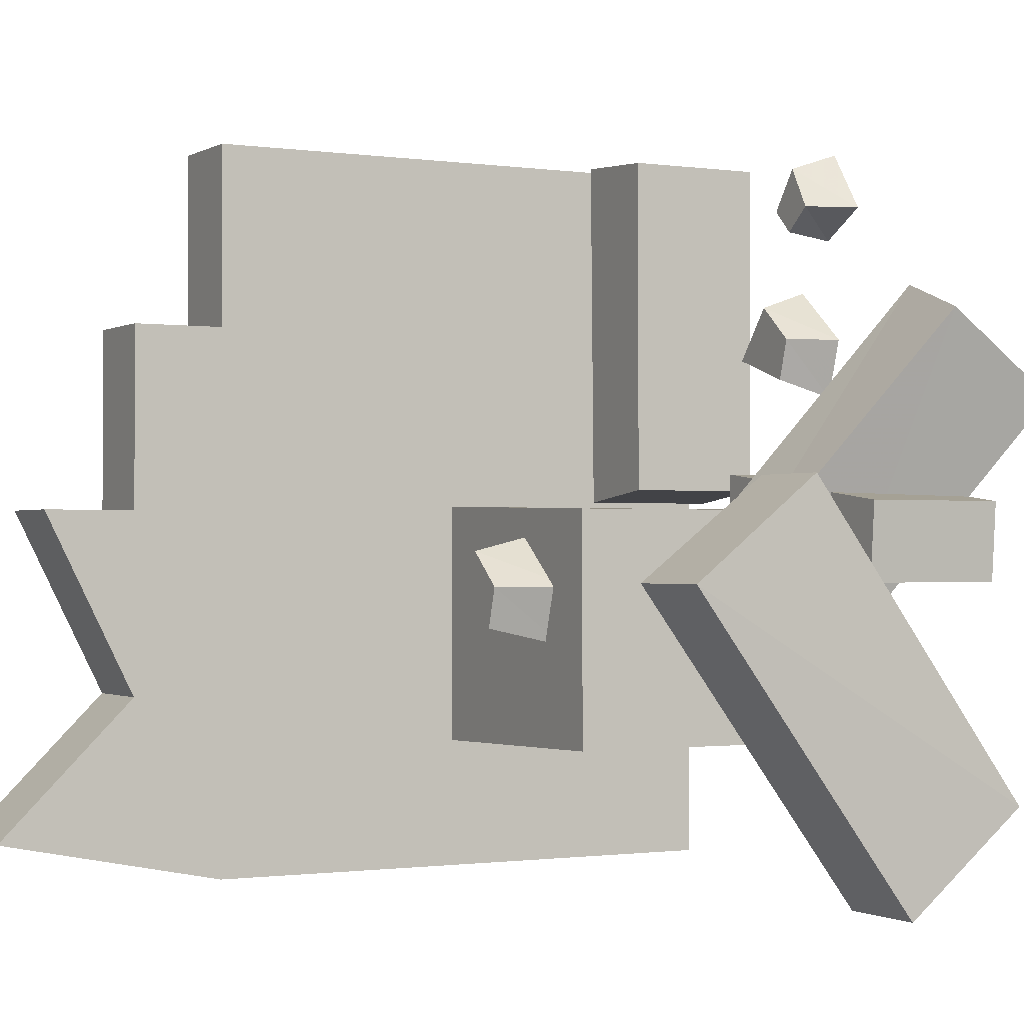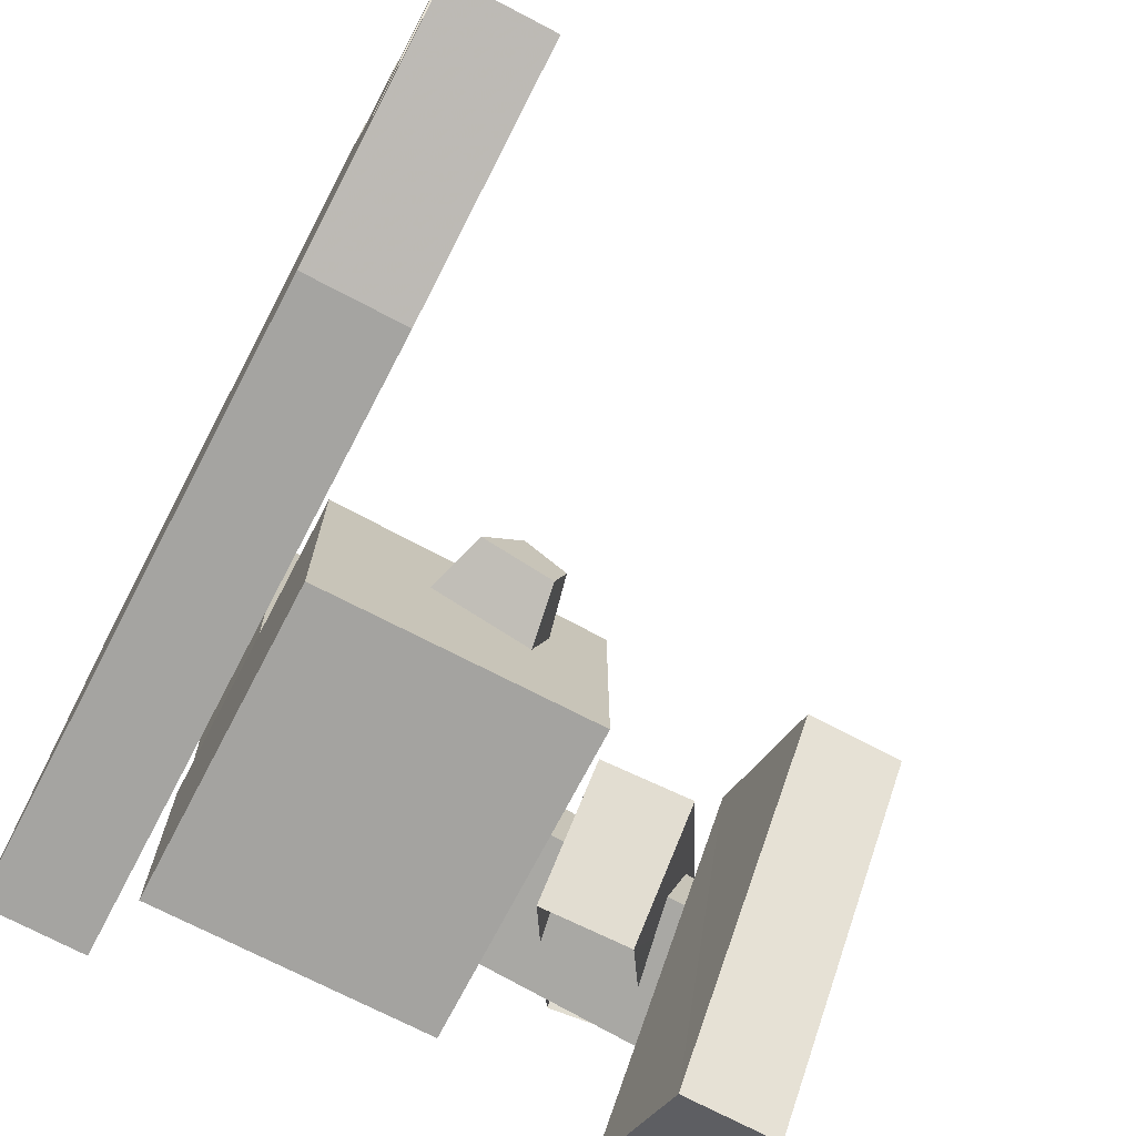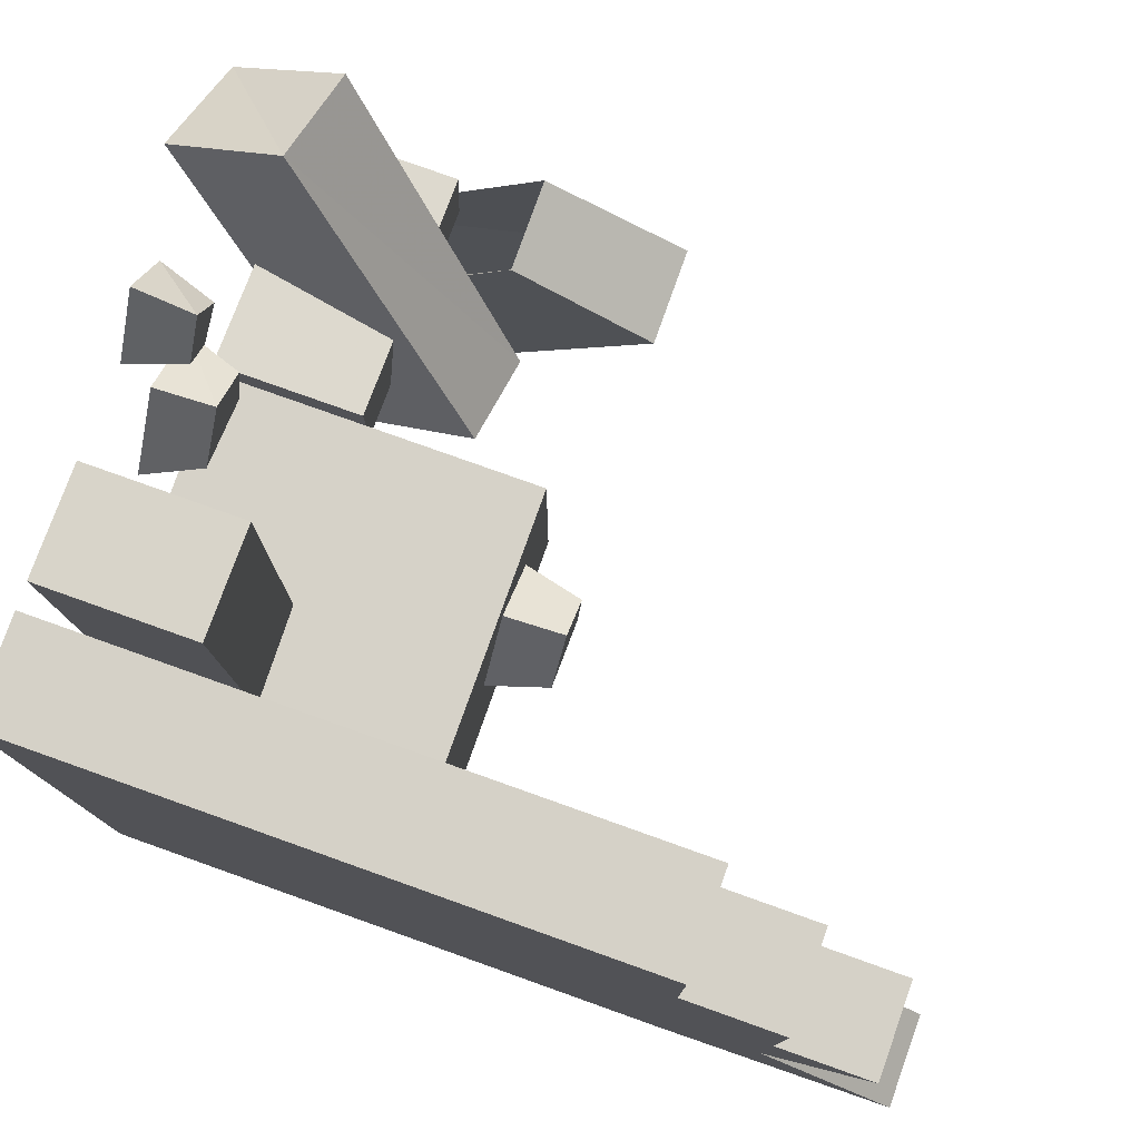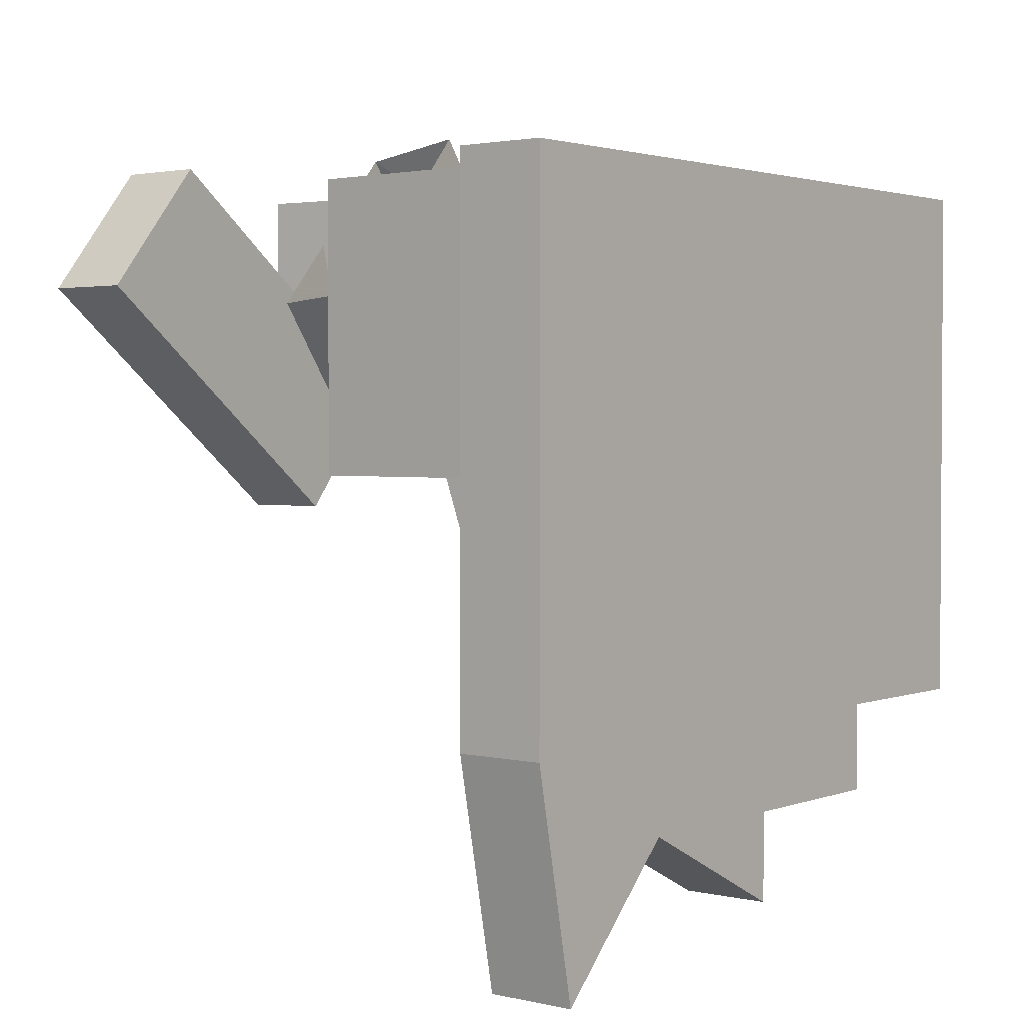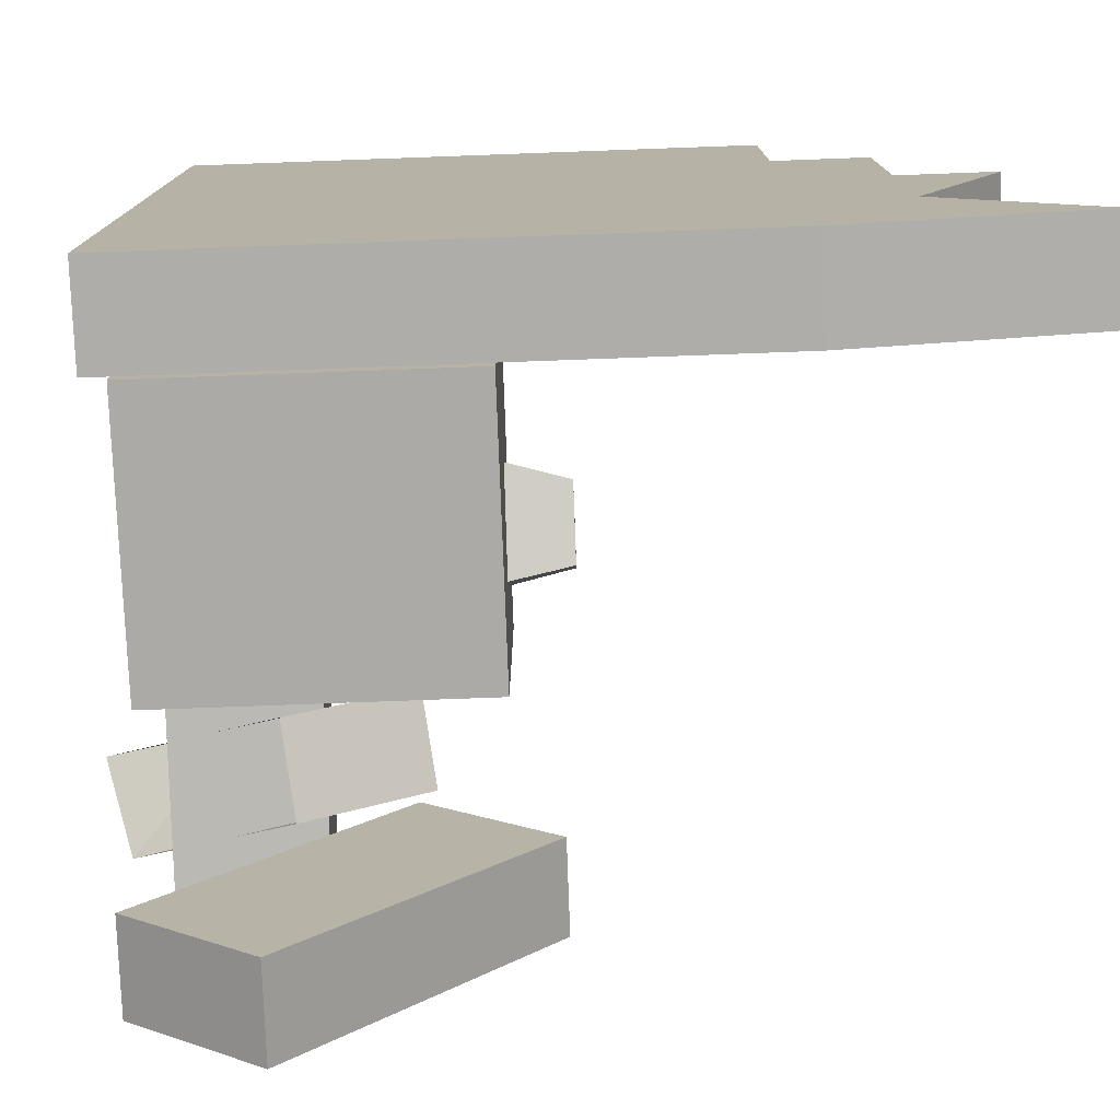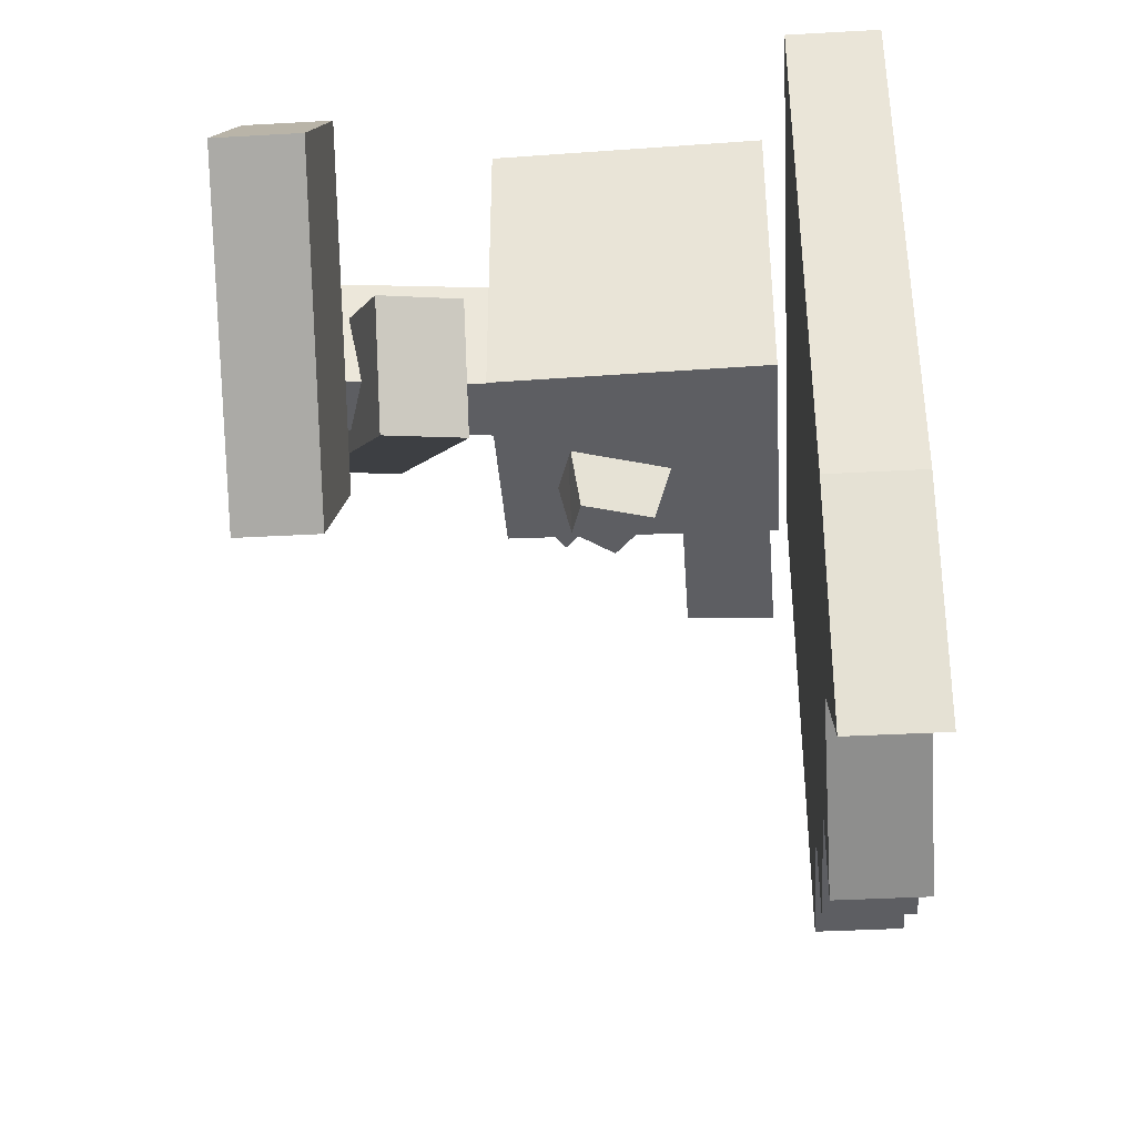
<metadata>
{"format":"obj","ext":"obj","renderer":"f3d","projection":"perspective","resolution":1024,"background":"white","views":[{"elev":-0.9,"azim":61.5,"up":"+Z"},{"elev":-73.3,"azim":-27.6,"up":"+Z"},{"elev":78.9,"azim":-70.4,"up":"+Z"},{"elev":2.2,"azim":-141.2,"up":"+Y"},{"elev":-77.3,"azim":-87.9,"up":"+Z"},{"elev":-38.5,"azim":-176.0,"up":"+Y"}]}
</metadata>
<code>
o object/crumbled_wall
v -44 0 -41
v 3 0 -40
v 3 -53 -40
v -44 -53 -41
v -44 0 1
v -44 -53 1
v 3 0 0
v 3 -53 0
v 3 0 -8
v 43 0 -12
v 43 -24 -12
v 3 -24 -8
v 3 0 6
v 3 -24 6
v 44 0 1
v 44 -24 1
v 28 -5 37
v 9 -39 -11
v 24 -41 -15
v 44 -8 32
v 44 11 18
v 28 15 23
v 9 -19 -25
v 24 -21 -29
v 32 -37 5
v 30 3 -48
v 31 -19 -65
v 33 -60 -12
v 47 -37 5
v 49 -60 -12
v 46 3 -48
v 47 -19 -65
v -27 0 63
v -44 0 64
v -44 -24 64
v -27 -24 63
v -27 0 4
v -27 -24 4
v -43 0 2
v -43 -24 2
v -16 -63 -7
v -9 -63 -13
v -6 -50 -13
v -17 -50 -4
v -23 -63 -16
v -11 -63 -20
v -9 -50 -23
v -27 -50 -17
v -9 -9 36
v -2 -9 30
v 1 0 30
v -10 0 39
v -16 -9 27
v -4 -9 23
v -2 0 20
v -20 0 26
v 1 -7 53
v -4 -7 49
v -5 2 48
v 4 2 53
v -3 -7 60
v -8 -7 53
v -11 2 52
v -3 2 63
v -48 0 64
v -48 -96 64
v -48 0 -64
v -48 -96 32
v -48 -112 32
v -48 -112 0
v -48 -128 0
v -48 -112 -32
v -48 -136 -56
v -48 -96 -64
v -64 0 -64
v -64 -96 -64
v -64 -136 -56
v -64 -112 -32
v -64 -128 0
v -64 -112 0
v -64 -112 32
v -64 -96 32
v -64 -96 64
v -64 0 64
v 50 0 -40
v 50 -445 -40
v -44 -445 1
v 41 0 1
v 225 -53 -41
v -44 -53 127
v 4 0 128
v 6 -445 127
v -44 -445 -41
v -44 0 127
v 167 0 -26
v 167 -367 -26
v -2 0 -117
v -2 -367 -117
v 3 -367 6
v 167 0 -10
v -8 -24 -224
v 167 -24 -10
v 237 -82 -73
v 85 93 175
v 28 -285 234
v 150 -9 -11
v 131 -41 -57
v 131 -342 154
v 100 110 158
v 100 -190 369
v 53 -156 167
v 70 -488 -78
v 48 -369 -241
v 159 -31 5
v 270 -8 -65
v 39 -180 151
v -44 -367 64
v 85 0 63
v 85 0 5
v 85 -367 5
v 197 -24 3
v -43 -24 244
v -27 0 243
v -27 -367 243
v -48 -256 64
v -64 -256 -64
v 198 -96 -64
v -64 -212 -40
v 198 -48 32
v -64 -48 32
v 198 -140 -60
v -64 -160 56
v -64 0 0
v -64 -256 0
v 50 0 0
v 198 -112 64
v -64 -112 64
v 198 -112 -64
v -64 0 32
v -64 -256 32
v 50 0 32
v 198 -96 64
v -64 -256 64
v 50 0 64
v 50 0 -64
v 50 -256 -64
v 50 0 -40
v 50 0 -40
v 50 0 -40
v 50 0 -40
v 50 0 -40
v 50 0 -40
v 50 0 -40
v 50 0 -40
v 50 0 -40
v 50 0 -40
v 50 0 -40
v 50 0 -40
v 50 0 -40
v 50 0 -40
v 50 0 -40
v 50 0 -40
v 50 0 -40
v 50 0 -40
v 50 0 -40
v 50 0 -40
v 50 0 -40
v 50 0 -40
v 50 0 -40
v 50 0 -40
v 50 0 -40
v 50 0 -40
v 50 0 -40
v 50 0 -40
v 50 0 -40
f 1 2 3
f 1 3 4
f 1 4 5
f 5 4 6
f 5 6 7
f 7 6 8
f 7 8 2
f 2 8 3
f 3 8 6
f 3 6 4
f 9 10 11
f 9 11 12
f 9 12 13
f 13 12 14
f 13 14 15
f 15 14 16
f 15 16 10
f 10 16 11
f 11 16 12
f 12 16 14
f 17 18 19
f 17 19 20
f 17 20 21
f 17 21 22
f 17 22 18
f 18 22 23
f 18 23 19
f 19 23 24
f 19 24 20
f 20 24 21
f 25 26 27
f 25 27 28
f 25 28 29
f 29 28 30
f 29 30 31
f 31 30 32
f 31 32 26
f 26 32 27
f 27 32 28
f 28 32 30
f 33 34 35
f 33 35 36
f 33 36 37
f 37 36 38
f 37 38 39
f 39 38 40
f 39 40 34
f 34 40 35
f 35 40 38
f 35 38 36
f 41 42 43
f 41 43 44
f 41 44 45
f 41 45 46
f 41 46 42
f 42 46 47
f 42 47 43
f 46 45 48
f 46 48 47
f 45 44 48
f 49 50 51
f 49 51 52
f 49 52 53
f 49 53 54
f 49 54 50
f 50 54 55
f 50 55 51
f 54 53 56
f 54 56 55
f 53 52 56
f 57 58 59
f 57 59 60
f 57 60 61
f 57 61 62
f 57 62 58
f 58 62 63
f 58 63 59
f 62 61 64
f 62 64 63
f 61 60 64
f 65 66 67
f 67 66 68
f 67 68 69
f 67 69 70
f 67 70 71
f 67 71 72
f 67 72 73
f 67 73 74
f 67 74 75
f 75 74 76
f 75 76 77
f 75 77 78
f 75 78 79
f 75 79 80
f 75 80 81
f 75 81 82
f 75 82 83
f 75 83 84
f 84 83 65
f 65 83 66
f 66 83 68
f 68 83 82
f 68 82 81
f 68 81 69
f 69 81 80
f 69 80 70
f 70 80 79
f 70 79 71
f 71 79 72
f 72 79 78
f 72 78 77
f 72 77 73
f 73 77 76
f 73 76 74

</code>
